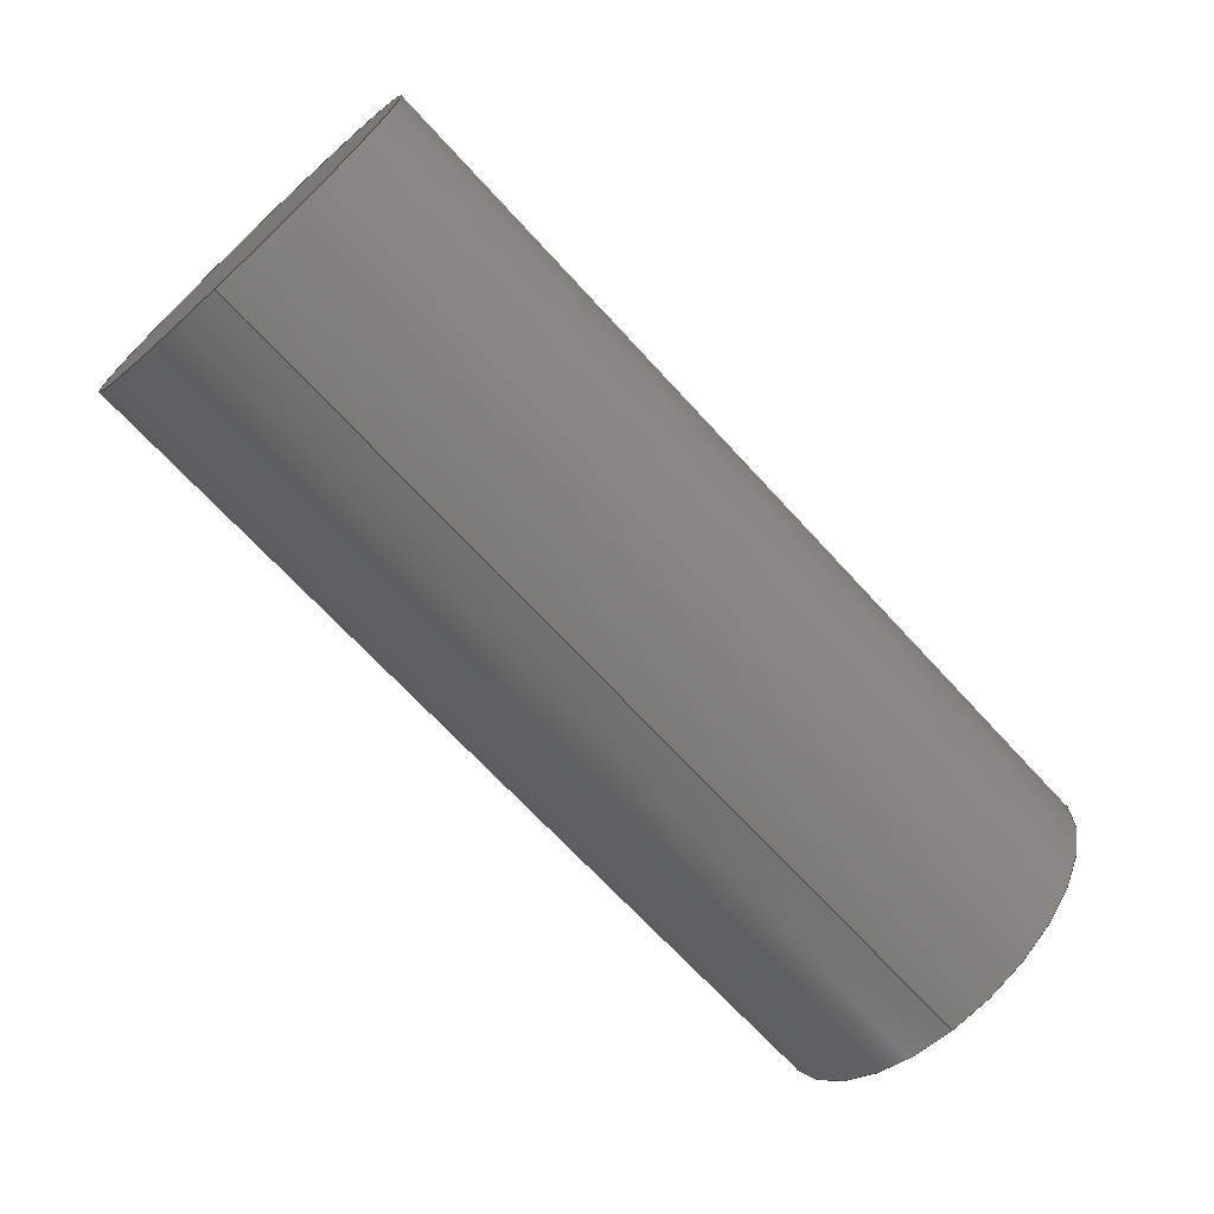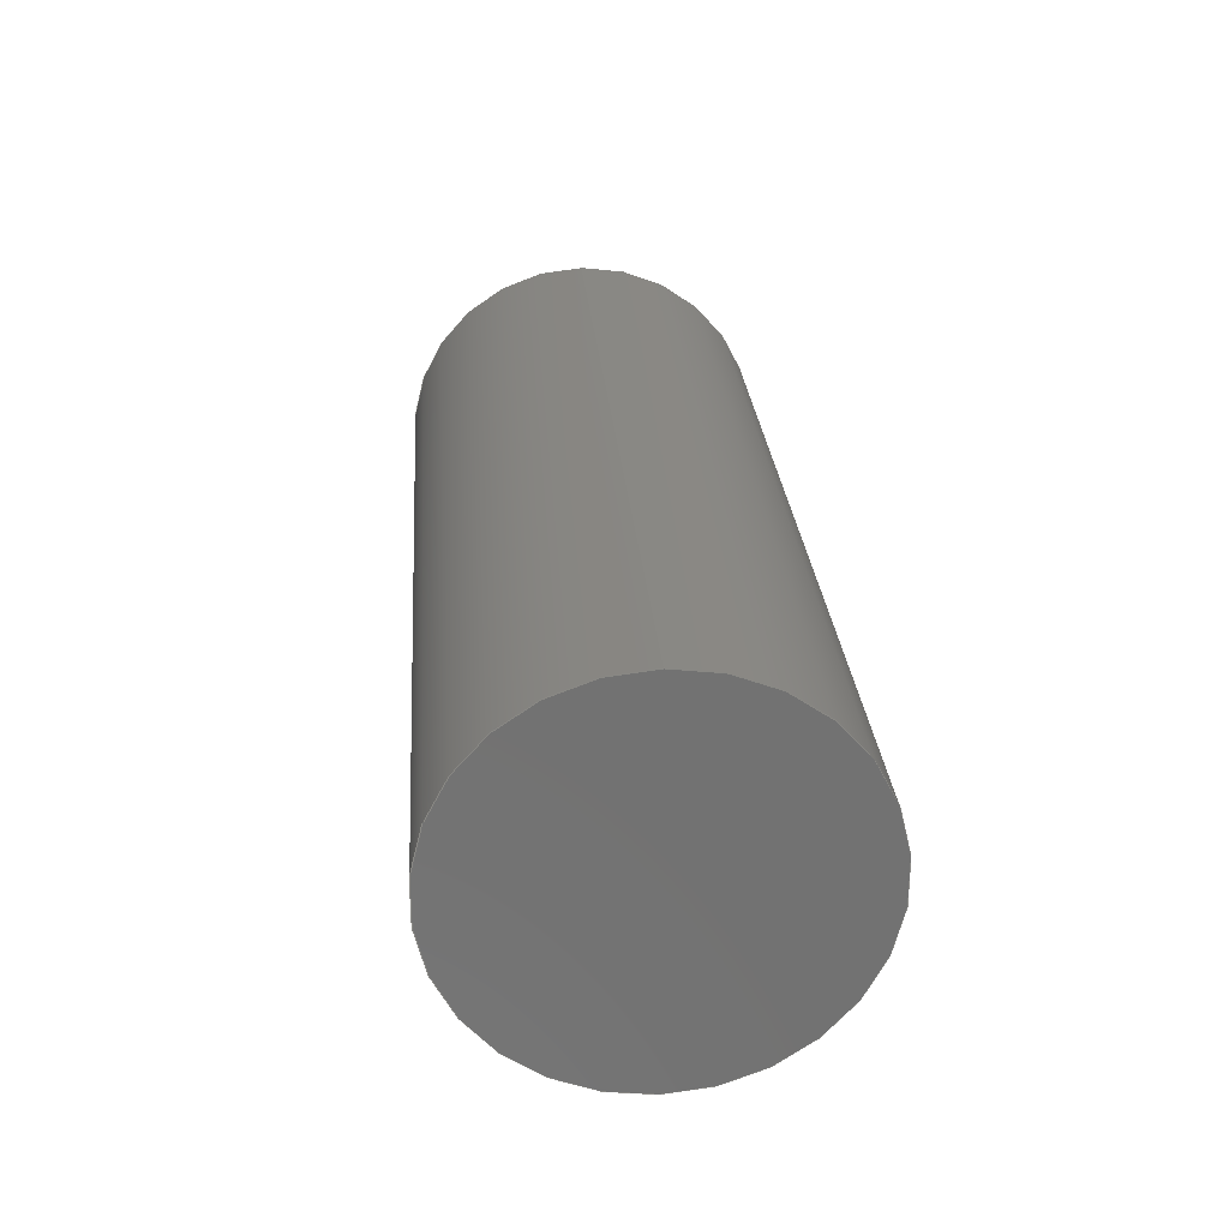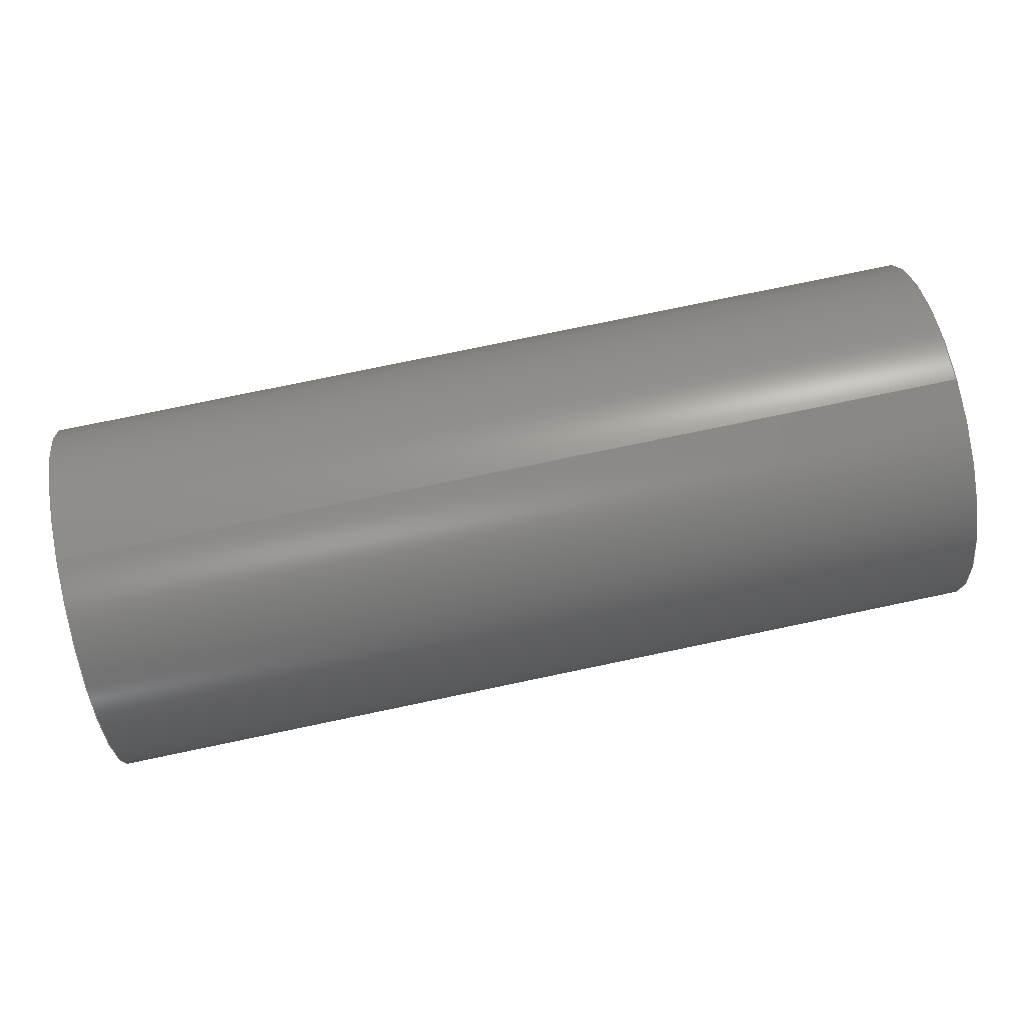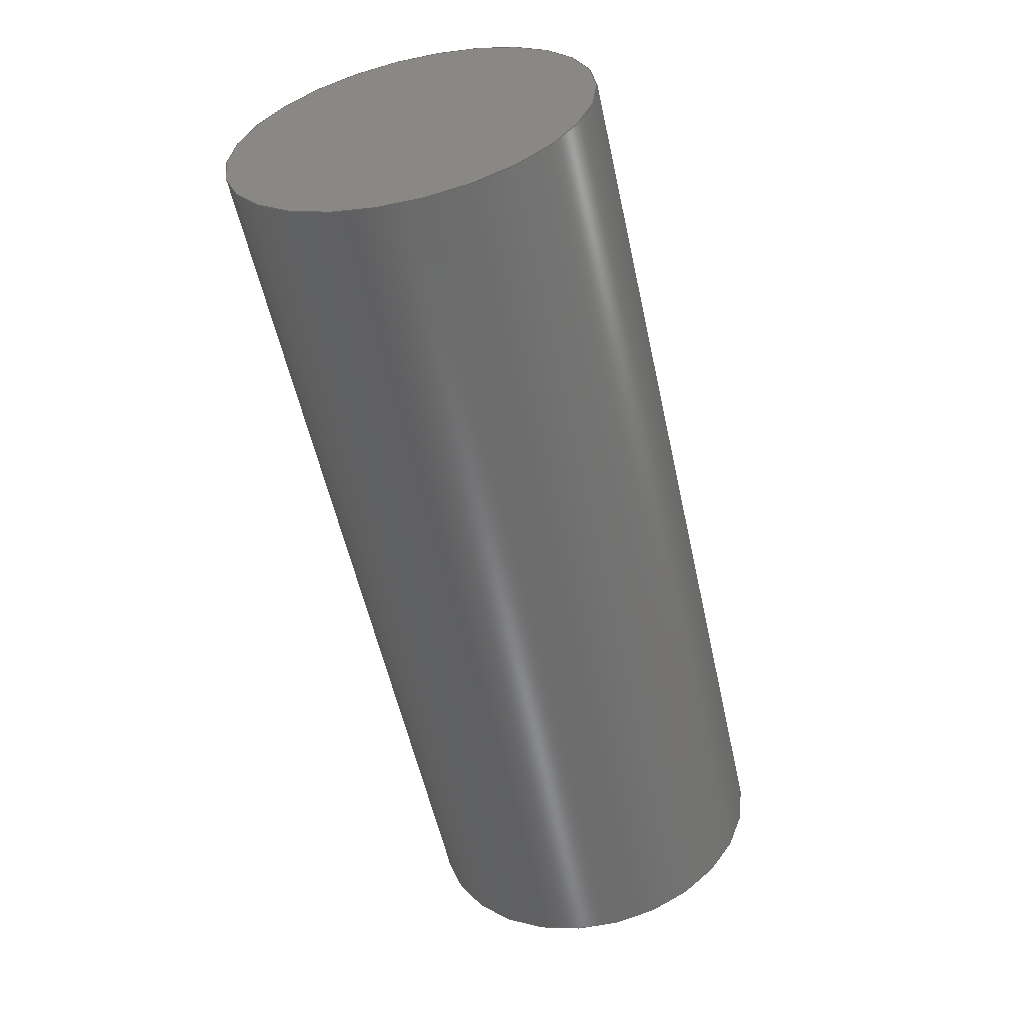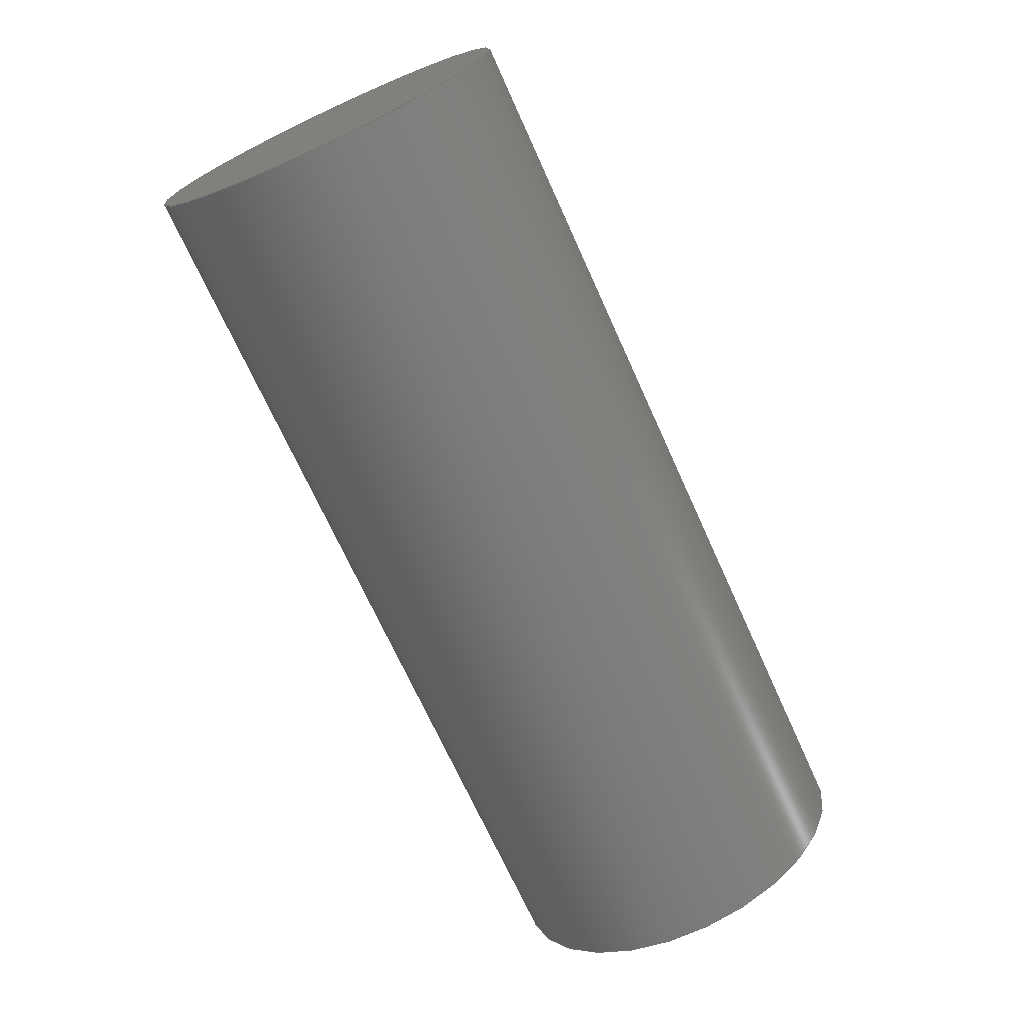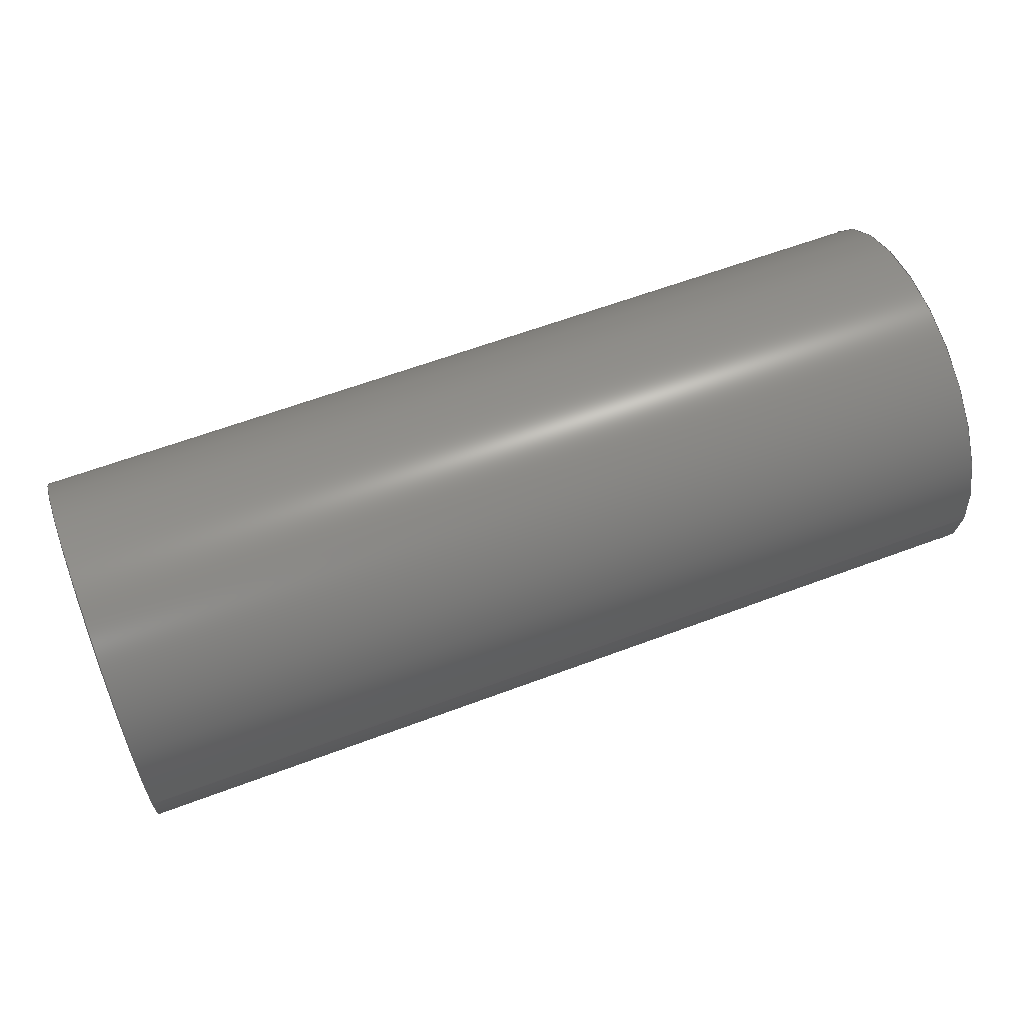
<metadata>
{"format":"step","ext":"stp","renderer":"f3d","projection":"perspective","resolution":1024,"background":"white","views":[{"elev":-69.4,"azim":132.6,"up":"+Z"},{"elev":26.2,"azim":85.7,"up":"+Z"},{"elev":76.6,"azim":168.2,"up":"+Z"},{"elev":-56.4,"azim":-77.6,"up":"+Y"},{"elev":-70.7,"azim":-65.6,"up":"+Y"},{"elev":61.6,"azim":-20.9,"up":"+Y"}]}
</metadata>
<code>
ISO-10303-21;
DATA;
#1=PRODUCT_DEFINITION_CONTEXT('',#6,'design');
#2=APPLICATION_PROTOCOL_DEFINITION('INTERNATIONAL STANDARD','ap242_managed_model_based_3d_engineering',2014,#6);
#3=PRODUCT_CATEGORY_RELATIONSHIP('NONE','NONE',#7,#8);
#4=SHAPE_DEFINITION_REPRESENTATION(#9,#10);
#5= (GEOMETRIC_REPRESENTATION_CONTEXT(3)GLOBAL_UNCERTAINTY_ASSIGNED_CONTEXT((#11))GLOBAL_UNIT_ASSIGNED_CONTEXT((#12,#13,#14))REPRESENTATION_CONTEXT('NONE','WORKSPACE'));
#6=APPLICATION_CONTEXT('managed model based 3d engineering');
#7=PRODUCT_CATEGORY('part','NONE');
#8=PRODUCT_RELATED_PRODUCT_CATEGORY('detail',' ',(#15));
#9=PRODUCT_DEFINITION_SHAPE('NONE','NONE',#16);
#10=ADVANCED_BREP_SHAPE_REPRESENTATION('din976-1m2x5a4_8',(#17,#18),#5);
#11=UNCERTAINTY_MEASURE_WITH_UNIT(LENGTH_MEASURE(1e-06),#12,'','');
#12= (CONVERSION_BASED_UNIT('MILLIMETRE',#19)LENGTH_UNIT()NAMED_UNIT(#20));
#13= (NAMED_UNIT(#21)PLANE_ANGLE_UNIT()SI_UNIT($,.RADIAN.));
#14= (NAMED_UNIT(#21)SOLID_ANGLE_UNIT()SI_UNIT($,.STERADIAN.));
#15=PRODUCT('din976-1m2x5a4_8','din976-1m2x5a4_8','PART-din976-1m2x5a4_8-DESC',(#22));
#16=PRODUCT_DEFINITION('','NONE',#23,#1);
#17=MANIFOLD_SOLID_BREP('din976-1m2x5a4_8',#24);
#18=AXIS2_PLACEMENT_3D('',#25,#26,#27);
#19=LENGTH_MEASURE_WITH_UNIT(LENGTH_MEASURE(1),#28);
#20=DIMENSIONAL_EXPONENTS(1,0,0,0,0,0,0);
#21=DIMENSIONAL_EXPONENTS(0,0,0,0,0,0,0);
#22=PRODUCT_CONTEXT('',#6,'mechanical');
#23=PRODUCT_DEFINITION_FORMATION_WITH_SPECIFIED_SOURCE(' ','NONE',#15,.NOT_KNOWN.);
#24=CLOSED_SHELL('',(#29,#30,#31,#32));
#25=CARTESIAN_POINT('',(0,0,0));
#26=DIRECTION('',(0,0,1));
#27=DIRECTION('',(1,0,0));
#28= (NAMED_UNIT(#20)LENGTH_UNIT()SI_UNIT(.MILLI.,.METRE.));
#29=ADVANCED_FACE('',(#33),#34,.T.);
#30=ADVANCED_FACE('',(#35),#36,.T.);
#31=ADVANCED_FACE('',(#37),#38,.T.);
#32=ADVANCED_FACE('',(#39),#40,.T.);
#33=FACE_OUTER_BOUND('',#41,.T.);
#34=CYLINDRICAL_SURFACE('',#42,1);
#35=FACE_OUTER_BOUND('',#43,.T.);
#36=CYLINDRICAL_SURFACE('',#44,1);
#37=FACE_OUTER_BOUND('',#45,.T.);
#38=PLANE('',#46);
#39=FACE_OUTER_BOUND('',#47,.T.);
#40=PLANE('',#48);
#41=EDGE_LOOP('',(#49,#50,#51,#52));
#42=AXIS2_PLACEMENT_3D('',#53,#54,#55);
#43=EDGE_LOOP('',(#56,#57,#58,#59));
#44=AXIS2_PLACEMENT_3D('',#60,#61,#62);
#45=EDGE_LOOP('',(#63,#64));
#46=AXIS2_PLACEMENT_3D('',#65,#66,#67);
#47=EDGE_LOOP('',(#68,#69));
#48=AXIS2_PLACEMENT_3D('',#70,#71,#72);
#49=ORIENTED_EDGE('',*,*,#73,.F.);
#50=ORIENTED_EDGE('',*,*,#74,.F.);
#51=ORIENTED_EDGE('',*,*,#75,.F.);
#52=ORIENTED_EDGE('',*,*,#76,.F.);
#53=CARTESIAN_POINT('',(2.5,0,0));
#54=DIRECTION('',(1,0,0));
#55=DIRECTION('',(0,0,-1));
#56=ORIENTED_EDGE('',*,*,#73,.T.);
#57=ORIENTED_EDGE('',*,*,#77,.F.);
#58=ORIENTED_EDGE('',*,*,#75,.T.);
#59=ORIENTED_EDGE('',*,*,#78,.F.);
#60=CARTESIAN_POINT('',(2.5,0,0));
#61=DIRECTION('',(1,0,0));
#62=DIRECTION('',(0,0,-1));
#63=ORIENTED_EDGE('',*,*,#78,.T.);
#64=ORIENTED_EDGE('',*,*,#74,.T.);
#65=CARTESIAN_POINT('',(0,0,0));
#66=DIRECTION('',(-1,0,0));
#67=DIRECTION('',(0,0,1));
#68=ORIENTED_EDGE('',*,*,#76,.T.);
#69=ORIENTED_EDGE('',*,*,#77,.T.);
#70=CARTESIAN_POINT('',(5,0,0));
#71=DIRECTION('',(1,0,0));
#72=DIRECTION('',(0,0,-1));
#73=EDGE_CURVE('',#79,#80,#81,.T.);
#74=EDGE_CURVE('',#82,#79,#83,.T.);
#75=EDGE_CURVE('',#84,#82,#85,.T.);
#76=EDGE_CURVE('',#80,#84,#86,.T.);
#77=EDGE_CURVE('',#84,#80,#87,.T.);
#78=EDGE_CURVE('',#79,#82,#88,.T.);
#79=VERTEX_POINT('',#89);
#80=VERTEX_POINT('',#90);
#81=LINE('',#91,#92);
#82=VERTEX_POINT('',#93);
#83=CIRCLE('',#94,1);
#84=VERTEX_POINT('',#95);
#85=LINE('',#96,#97);
#86=CIRCLE('',#98,1);
#87=CIRCLE('',#99,1);
#88=CIRCLE('',#100,1);
#89=CARTESIAN_POINT('',(0,0,-1));
#90=CARTESIAN_POINT('',(5,0,-1));
#91=CARTESIAN_POINT('',(2.5,-1.225e-16,-1));
#92=VECTOR('',#101,1);
#93=CARTESIAN_POINT('',(0,1.225e-16,1));
#94=AXIS2_PLACEMENT_3D('',#102,#103,#104);
#95=CARTESIAN_POINT('',(5,1.225e-16,1));
#96=CARTESIAN_POINT('',(2.5,1.225e-16,1));
#97=VECTOR('',#105,1);
#98=AXIS2_PLACEMENT_3D('',#106,#107,#108);
#99=AXIS2_PLACEMENT_3D('',#109,#110,#111);
#100=AXIS2_PLACEMENT_3D('',#112,#113,#114);
#101=DIRECTION('',(1,0,0));
#102=CARTESIAN_POINT('',(0,0,0));
#103=DIRECTION('',(-1,0,0));
#104=DIRECTION('',(0,0,-1));
#105=DIRECTION('',(-1,-0,-0));
#106=CARTESIAN_POINT('',(5,0,0));
#107=DIRECTION('',(1,0,0));
#108=DIRECTION('',(0,0,-1));
#109=CARTESIAN_POINT('',(5,0,0));
#110=DIRECTION('',(1,0,0));
#111=DIRECTION('',(0,0,-1));
#112=CARTESIAN_POINT('',(0,0,0));
#113=DIRECTION('',(-1,0,0));
#114=DIRECTION('',(0,0,-1));
ENDSEC;
END-ISO-10303-21;

</code>
